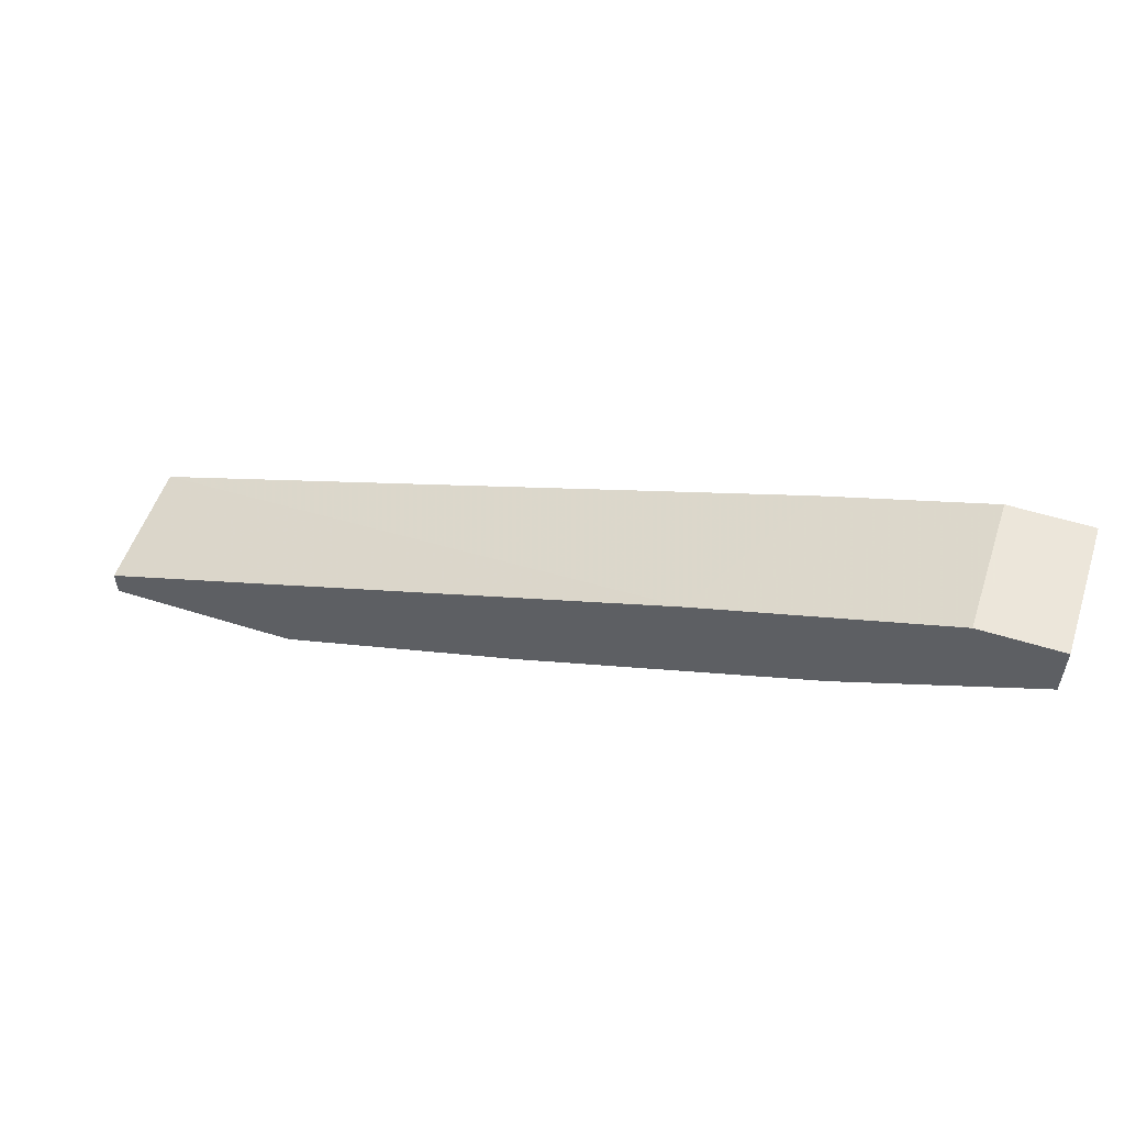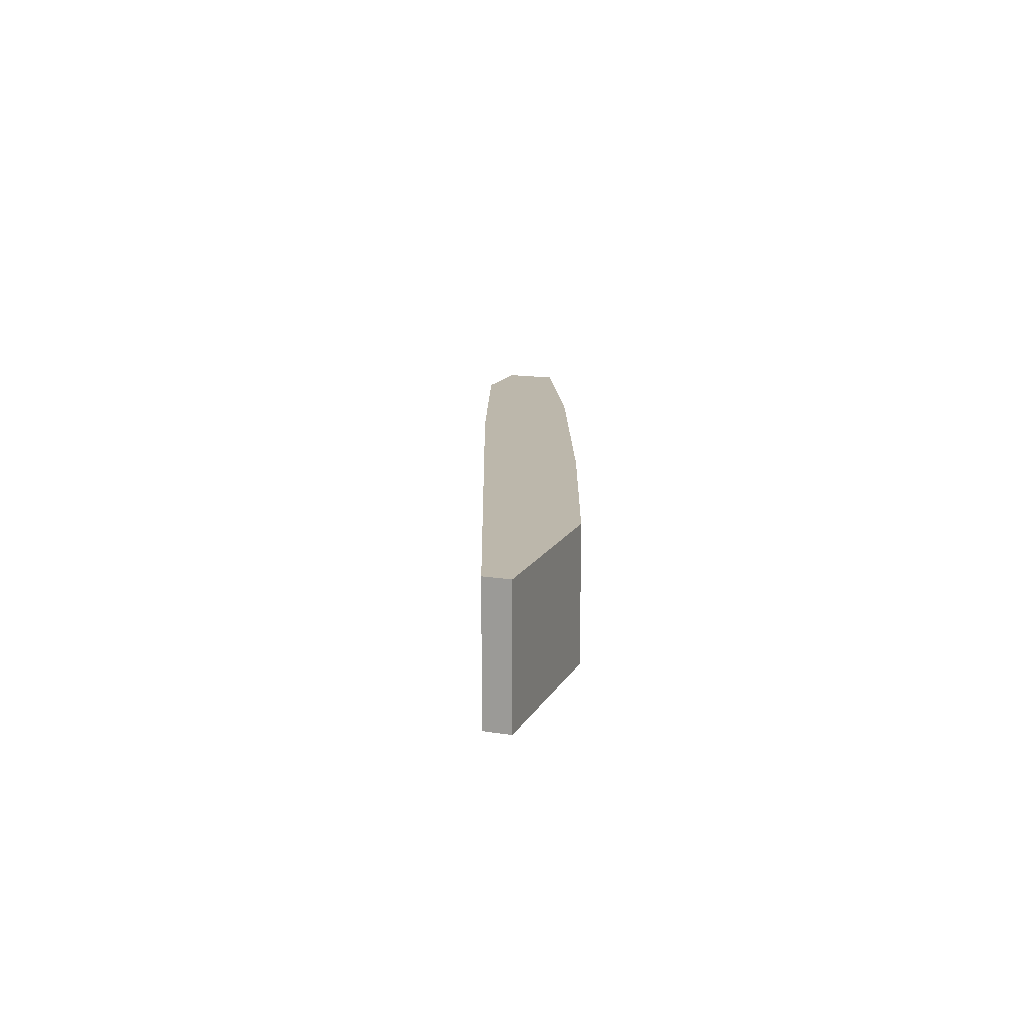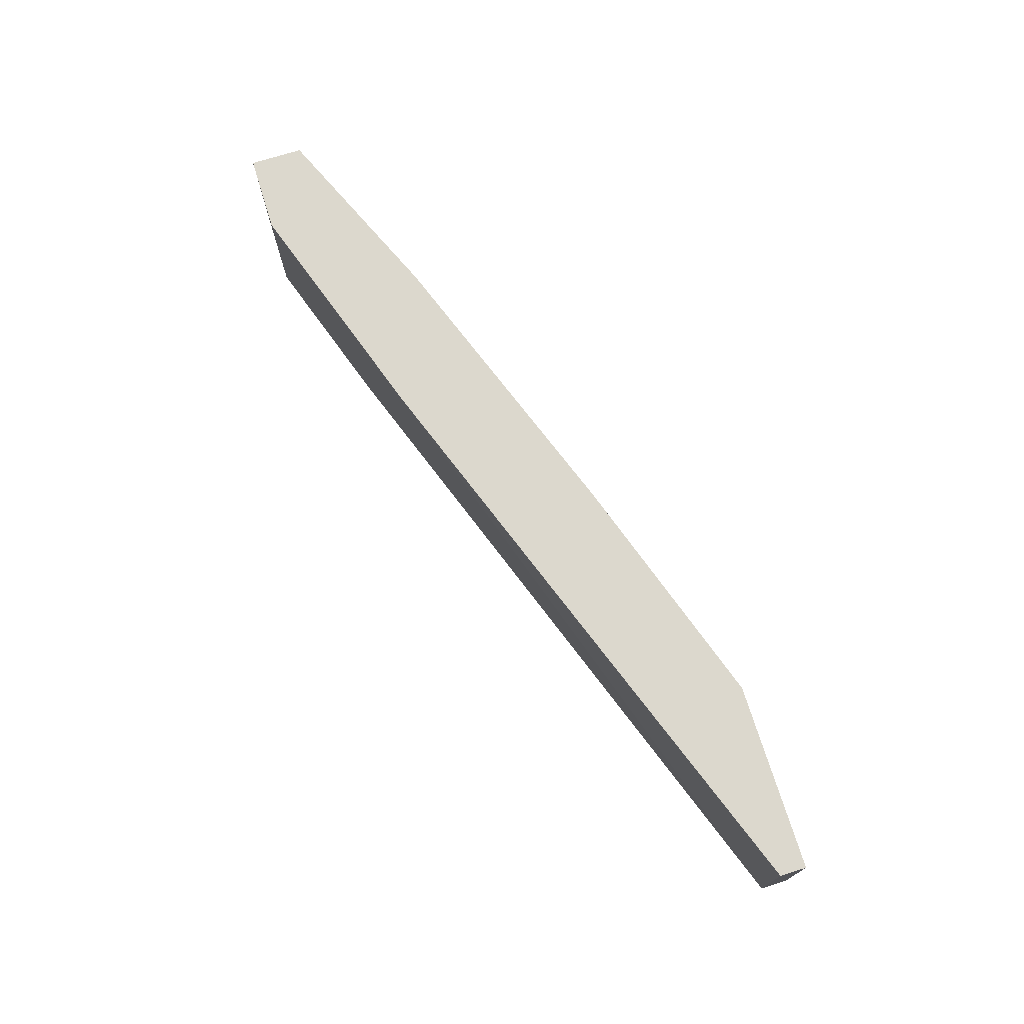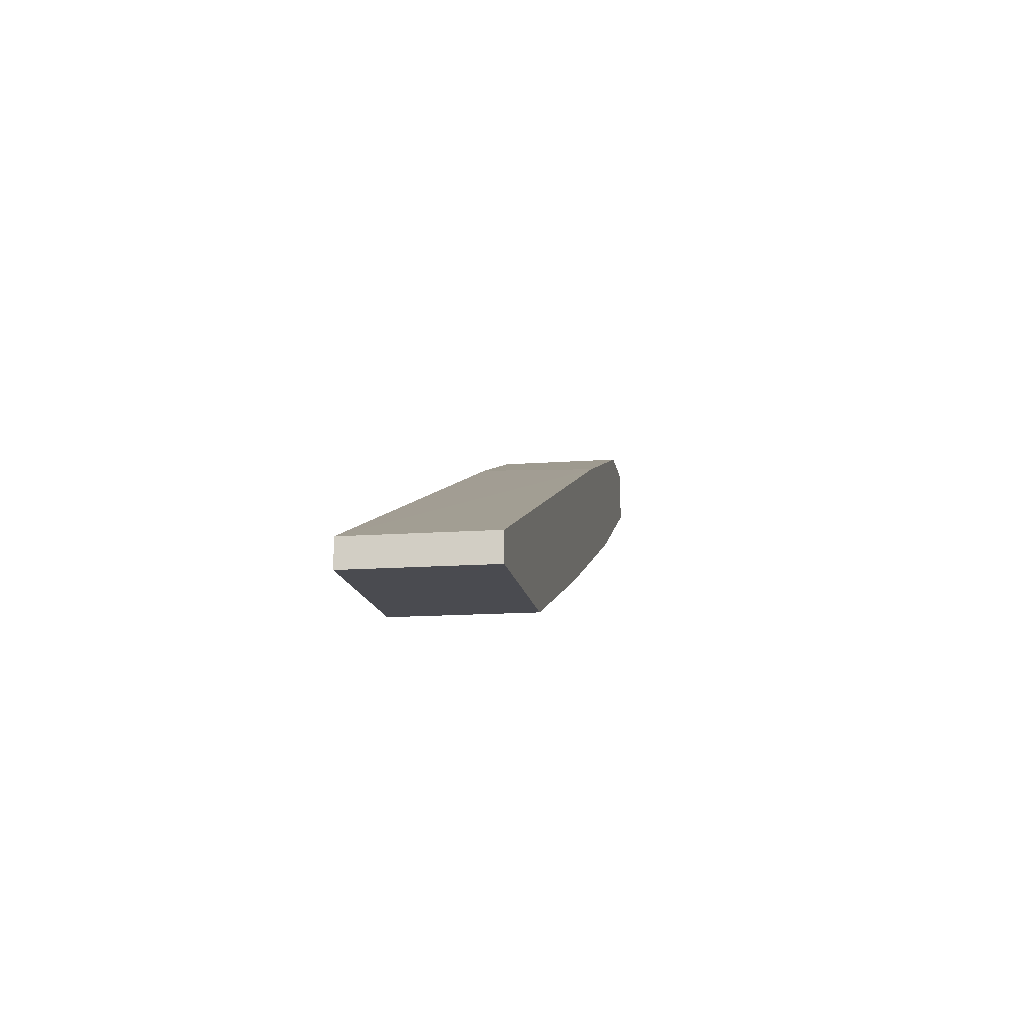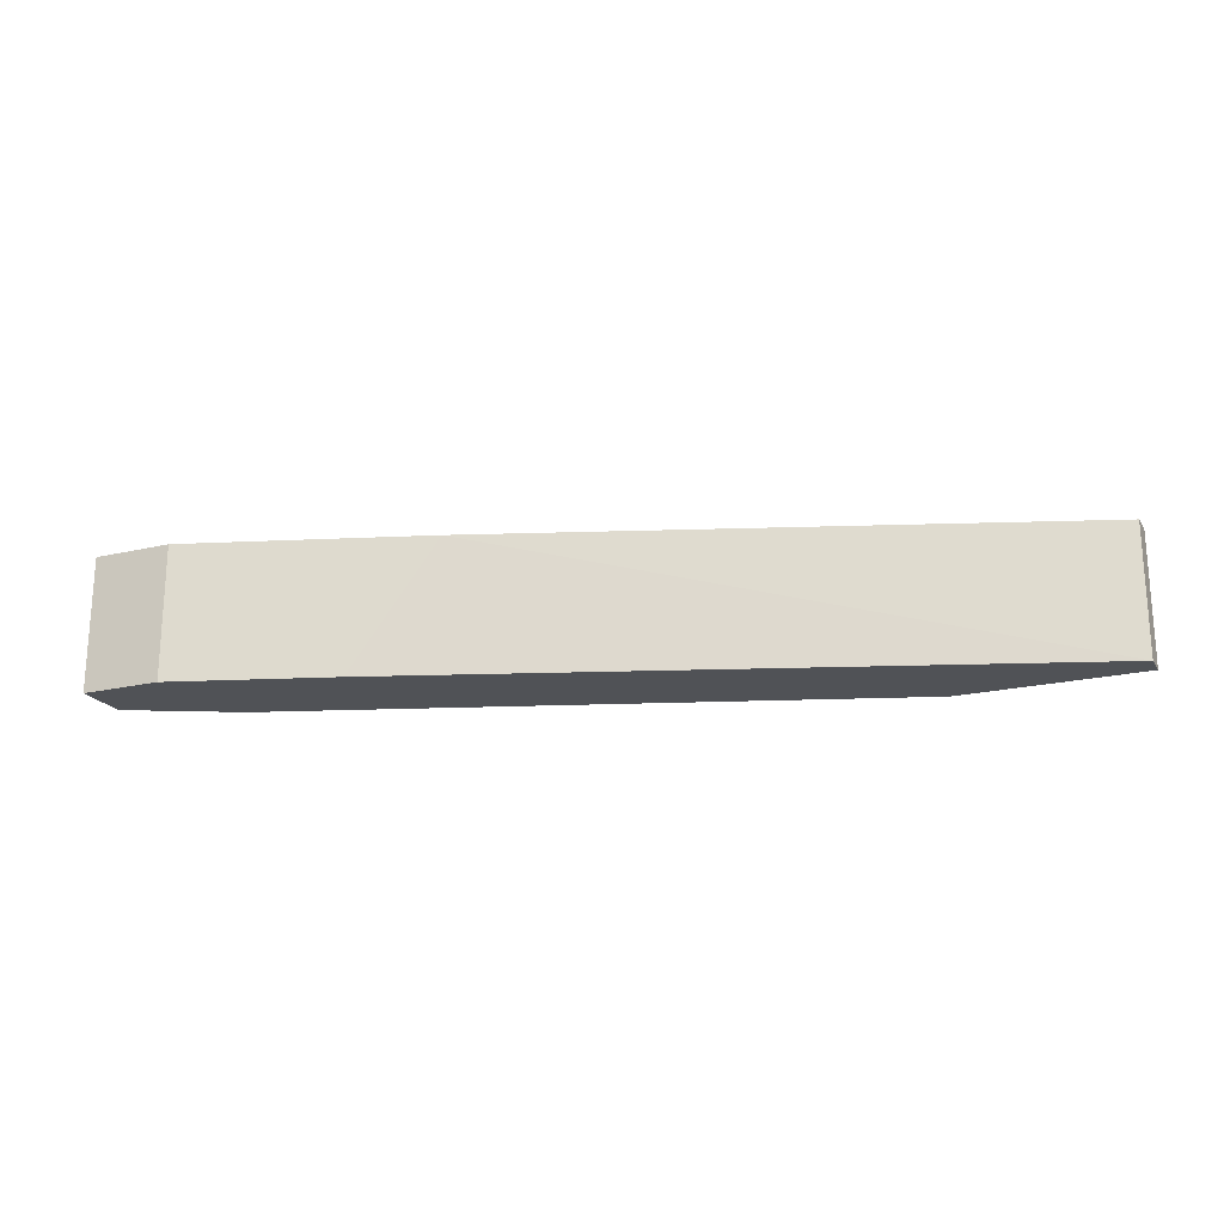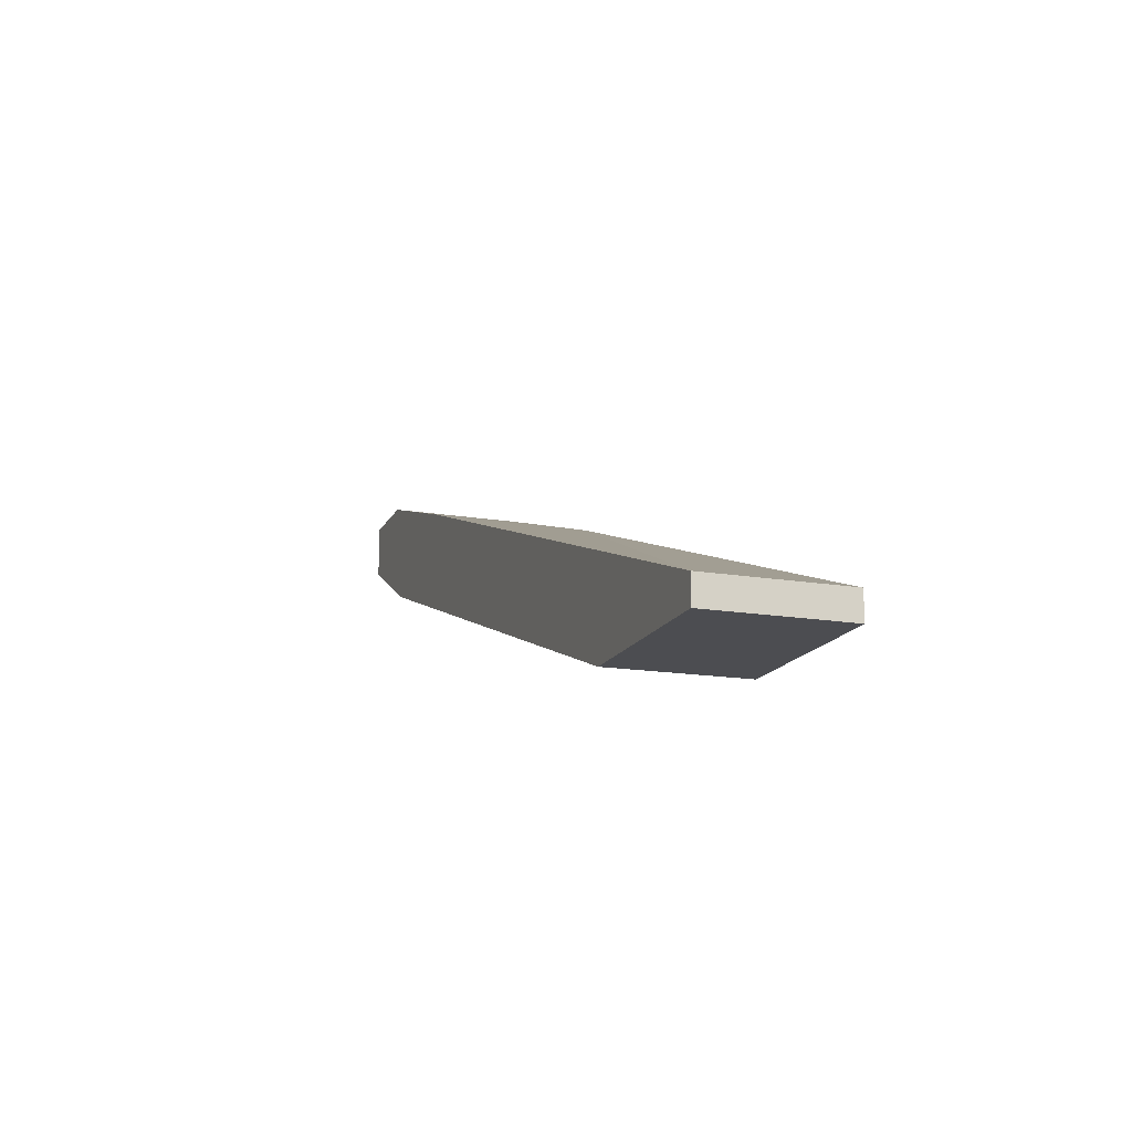
<metadata>
{"format":"obj","ext":"obj","renderer":"f3d","projection":"perspective","resolution":1024,"background":"white","views":[{"elev":54.2,"azim":18.4,"up":"+Y"},{"elev":14.3,"azim":-70.6,"up":"+Z"},{"elev":72.6,"azim":-107.3,"up":"+Z"},{"elev":-14.6,"azim":-80.9,"up":"+Y"},{"elev":-20.7,"azim":-156.7,"up":"+Z"},{"elev":-16.1,"azim":-109.2,"up":"+Y"}]}
</metadata>
<code>
v -0.04521 -0.02552 0.04765
v -0.04521 -0.02552 0.03955
v -0.04521 -0.02714 0.04765
v -0.04521 -0.02714 0.03955
v 0.009864 -0.01095 0.04765
v 0.009864 -0.01095 0.03955
v 0.009864 -0.007711 0.04765
v 0.009864 -0.007711 0.03955
v -0.03386 -0.02714 0.04765
v -0.03386 -0.02714 0.03955
v -0.001479 -0.01581 0.04765
v -0.009576 -0.01257 0.04765
v -0.01929 -0.02228 0.04765
v 0.005001 -0.007711 0.04765
v 0.005001 -0.007711 0.03955
v -0.004719 -0.01095 0.03955
v 0.003384 -0.01419 0.03955
f 17 5 11
f 13 7 1
f 4 8 17
f 8 4 16
f 4 17 10
f 17 13 10
f 8 7 5
f 7 13 5
f 7 8 14
f 1 7 14
f 13 1 9
f 4 10 9
f 10 13 9
f 4 1 2
f 16 4 2
f 17 8 6
f 8 5 6
f 5 17 6
f 1 14 12
f 2 1 12
f 16 2 12
f 1 4 3
f 4 9 3
f 9 1 3
f 8 16 15
f 14 8 15
f 12 14 15
f 16 12 15
f 13 17 11
f 5 13 11

</code>
